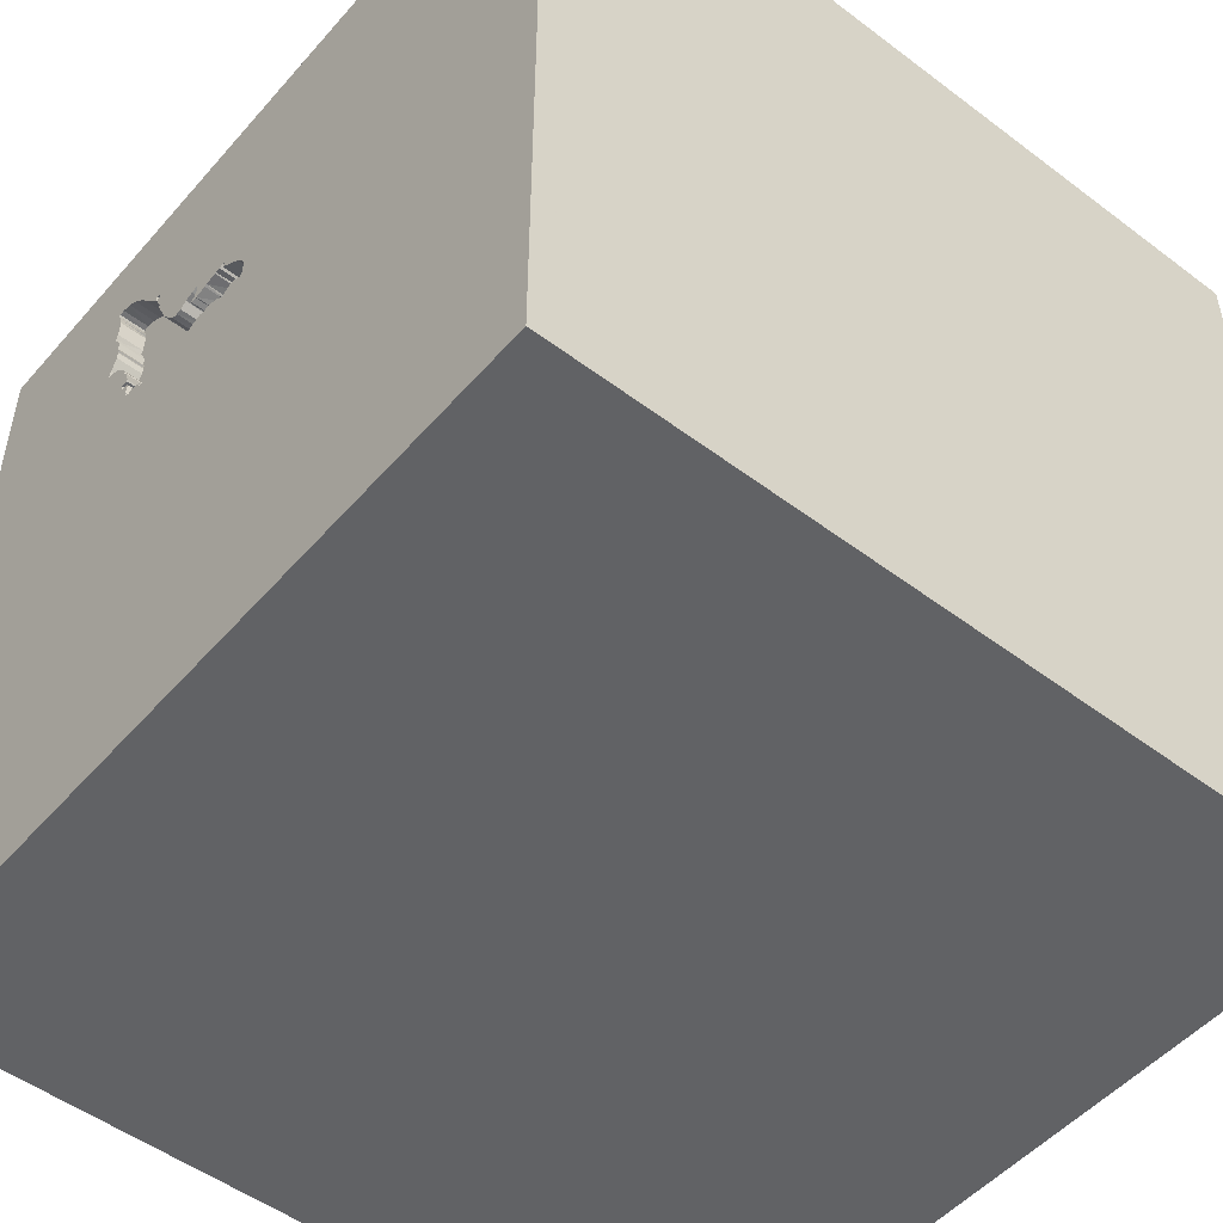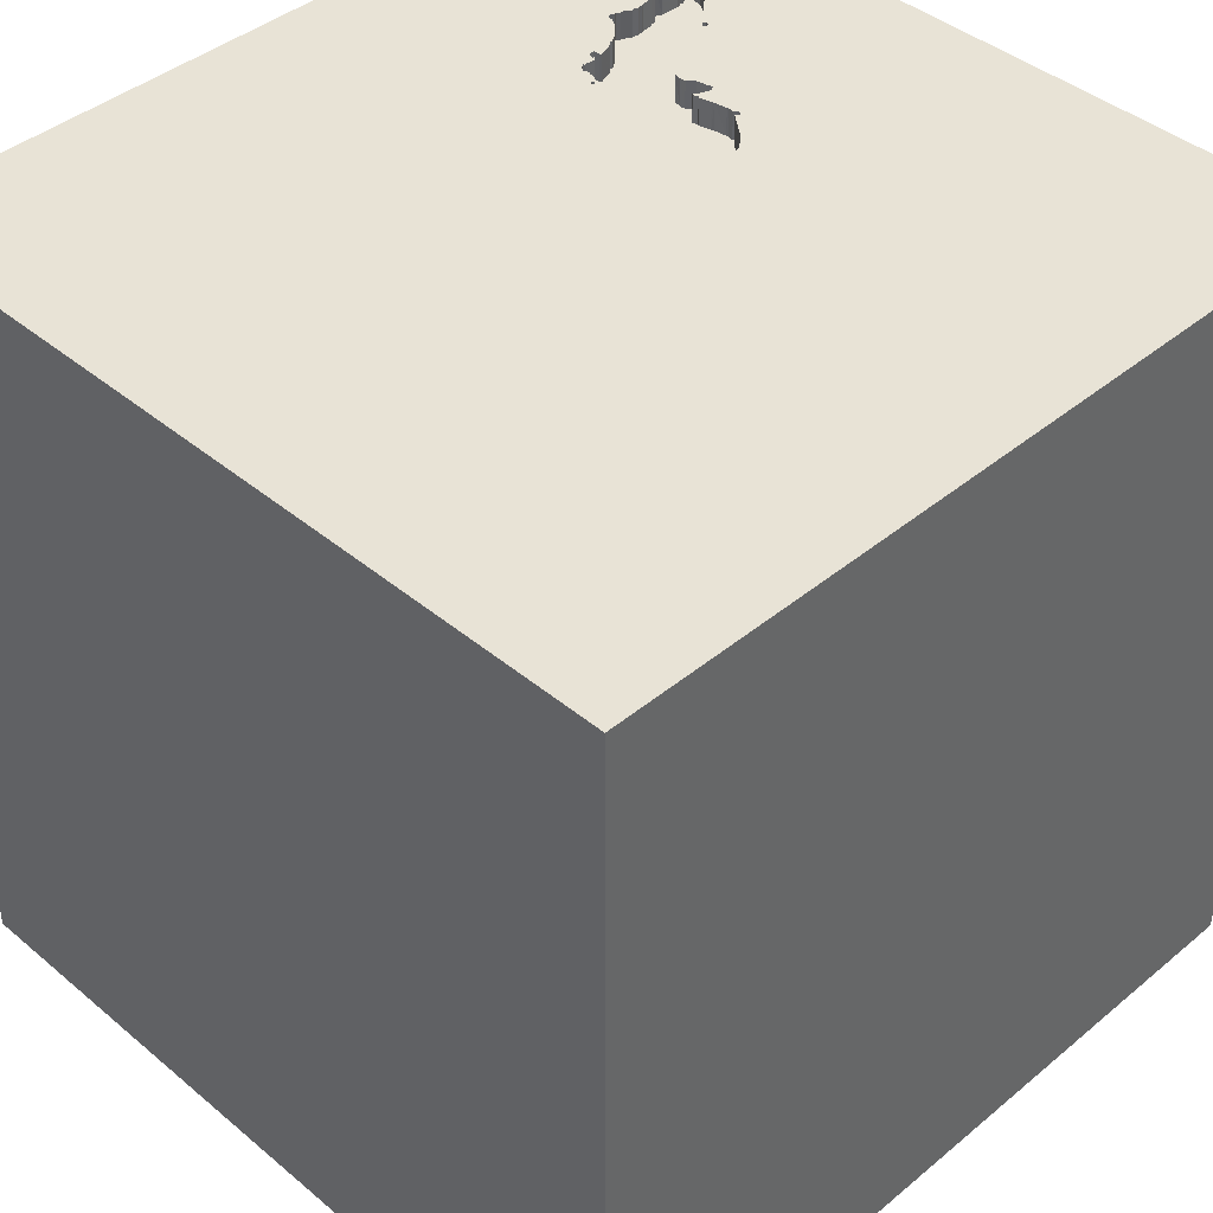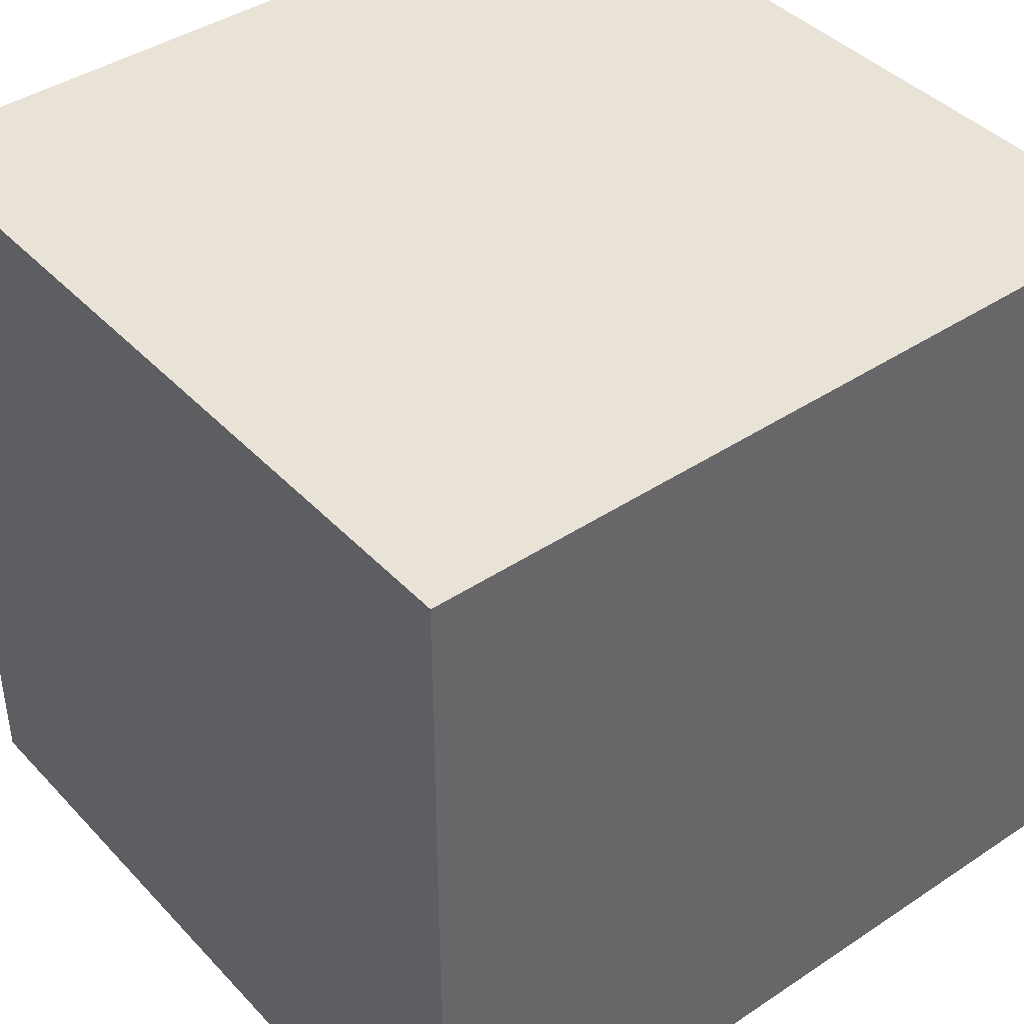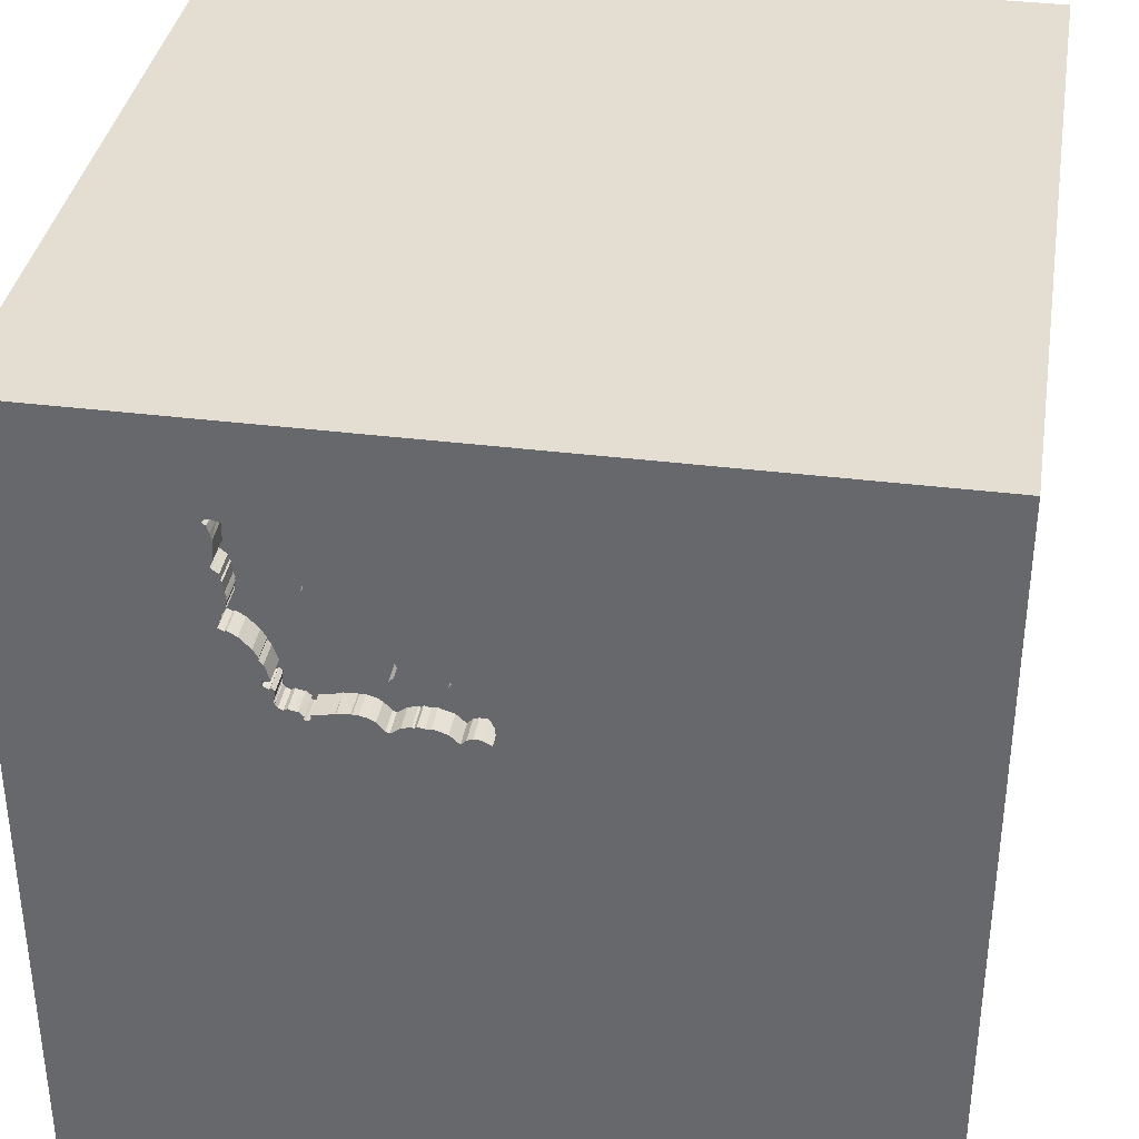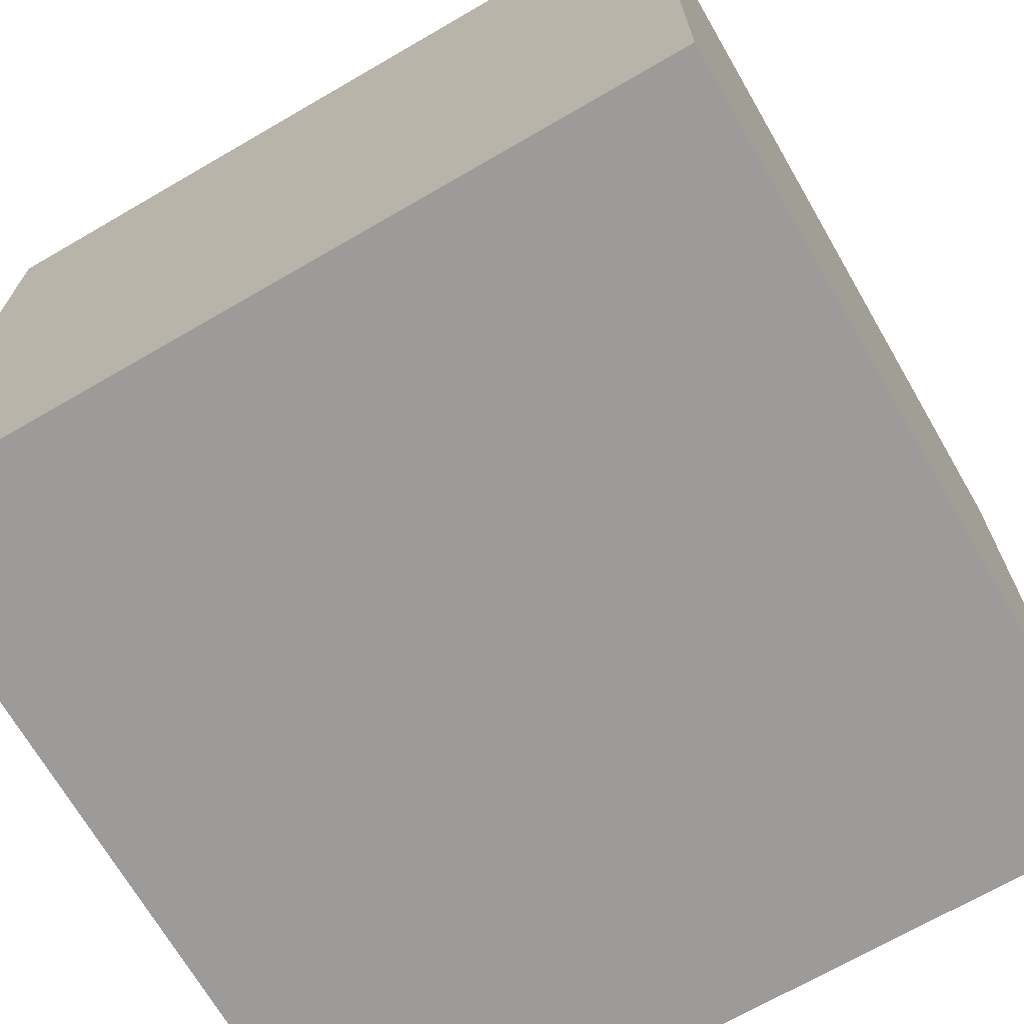
<metadata>
{"format":"obj","ext":"obj","renderer":"f3d","projection":"perspective","resolution":1024,"background":"white","views":[{"elev":-50.6,"azim":-129.5,"up":"+Z"},{"elev":41.9,"azim":-134.9,"up":"+Y"},{"elev":41.5,"azim":51.2,"up":"+Z"},{"elev":36.2,"azim":-170.7,"up":"+Z"},{"elev":-69.7,"azim":120.1,"up":"+Y"}]}
</metadata>
<code>
o bat_185
v 0.2671 1.5 0.6649
v 0.2527 1.5 0.4792
v 0.2527 1.4 0.4792
v 0.1247 1.5 0.6618
v 0.1247 1.4 0.6618
v 0.6327 1.5 1.072
v 0.6327 1.4 1.072
v 0.6364 1.5 0.6044
v 0.01288 1.5 0.4667
v 0.09713 1.5 0.661
v 0.09713 1.4 0.661
v 0.2983 1.5 0.4614
v 0.2983 1.4 0.4614
v 0.2505 1.5 0.6443
v 0.6614 1.5 0.6032
v 0.6614 1.4 0.6032
v 0.5392 1.5 0.959
v 0.5392 1.4 0.959
v 0.787 1.5 0.9955
v 0.7867 1.5 1.142
v 0.7867 1.4 1.142
v 0.3208 1.5 0.7055
v 0.3208 1.4 0.7055
v 0.5582 1.5 0.5031
v 0.7437 1.5 0.8985
v 0.7437 1.4 0.8985
v 0.1125 1.5 0.6726
v 0.664 1.5 0.6875
v 0.664 1.4 0.6875
v -0.02891 1.5 0.4954
v -0.02891 1.4 0.4954
v -0.02655 1.5 0.463
v 0.7534 1.5 0.9521
v 0.7534 1.4 0.9521
v 0.2633 1.5 0.7203
v -0.02655 1.4 0.463
v 0.2071 1.5 0.6548
v 0.2059 1.4 0.6528
v 0.11 1.5 0.4738
v 0.4435 1.5 0.5102
v 0.4399 1.4 0.5081
v 1.5 1.5 1.5
v 1.5 -1.5 1.5
v 0.3906 1.5 1.172
v 0.3254 1.5 0.4919
v 0.7726 1.5 0.8098
v 0.7726 1.4 0.8098
v 0.775 1.5 1.025
v 0.775 1.4 1.025
v 0.2123 1.5 0.4848
v 0.2832 1.5 0.6489
v 0.2832 1.4 0.6489
v 0.7503 1.5 0.8633
v 0.7503 1.4 0.8633
v 0.5196 1.5 0.9663
v 0.5196 1.4 0.9663
v 0.7335 1.5 1.154
v 0.1125 1.4 0.6726
v -0.1562 1.5 1.061
v 0.3914 1.5 0.6865
v 0.6612 1.5 0.5849
v 0.7807 1.4 1.115
v 0.3255 1.4 0.4919
v 0.1805 1.5 0.4869
v 0.1805 1.4 0.4869
v 0.3453 1.5 0.6838
v 0.6391 1.5 0.5742
v 0.4272 1.5 0.7296
v 1.5 -1.5 -1.5
v 1.12 1.5 0.8854
v 0.5048 1.5 0.8928
v 0.5048 1.4 0.8928
v 0.5397 1.4 0.4871
v 0.1603 1.5 0.4897
v 0.4498 1.5 0.7608
v 0.3658 1.5 0.6817
v 0.3655 1.4 0.681
v 0.4466 1.5 0.5071
v 0.7479 1.5 0.8957
v 0.5181 1.5 0.9551
v 0.5181 1.4 0.9551
v 0.6015 1.5 0.5016
v 0.6015 1.4 0.5016
v 0.5263 1.5 0.4709
v 0.6261 1.5 0.5303
v 0.6261 1.4 0.5303
v 0.1603 1.4 0.4897
v 0.7541 1.5 0.7757
v 0.7541 1.4 0.7757
v 0.6653 1.5 0.6805
v 0.6653 1.4 0.6805
v 0.03821 1.5 0.4678
v 0.03821 1.4 0.4678
v 0.6819 1.5 0.7171
v 0.4396 1.5 0.7531
v 0.6271 1.5 0.521
v 0.6326 1.5 0.6095
v 0.3453 1.4 0.6838
v 0.7629 1.5 0.8226
v 0.7629 1.4 0.8226
v 0.2755 1.5 0.6431
v 0.7605 1.5 0.7726
v 0.629 1.5 0.5344
v 0.629 1.4 0.5344
v 0.7504 1.5 0.9136
v 0.7218 1.5 0.7573
v 0.7218 1.4 0.7573
v 0.6255 1.5 0.5258
v 0.6255 1.4 0.5258
v 0.6224 1.5 0.5697
v 0.6224 1.4 0.5697
v -0.01944 1.5 0.4483
v 0.7335 1.4 1.154
v -1.5 1.5 1.5
v -1.5 -1.5 1.5
v -1.5 -1.5 -1.5
v -1.5 1.5 -1.5
v 0.3966 1.5 0.5095
v 0.7918 1.5 1.162
v 0.7918 1.4 1.162
v 0.5396 1.5 0.4861
v 0.7586 1.5 0.956
v -0.02548 1.5 0.5201
v 0.6612 1.4 0.5849
v 0.7605 1.4 0.7726
v 0.2862 1.5 0.7125
v 0.2633 1.4 0.7203
v 0.7661 1.5 0.829
v 0.7661 1.4 0.829
v 0.589 1.5 0.5102
v 0.589 1.4 0.5102
v 0.7714 1.5 1.164
v 0.6935 1.5 1.13
v 0.6935 1.4 1.13
v 0.7697 1.5 0.8056
v 0.01215 1.5 0.5767
v 0.5239 1.5 0.9314
v 0.2538 1.5 0.7011
v 0.1459 1.5 0.6657
v -0.01593 1.5 0.5394
v -0.0236 1.4 0.5263
v 0.4937 1.5 0.8623
v 0.4937 1.4 0.8623
v 0.1975 1.5 0.6585
v 0.7716 1.4 1.165
v 0.01215 1.4 0.5767
v 0.2861 1.5 0.4562
v 0.2861 1.4 0.4562
v 0.7731 1.5 1.094
v 0.2538 1.4 0.7011
v 0.1508 1.5 0.6627
v 0.7614 1.5 0.9762
v 0.7614 1.4 0.9762
v 0.2755 1.4 0.6431
v 0.5743 1.5 0.5031
v 0.6185 1.5 0.5084
v 0.6185 1.4 0.5084
v 0.6271 1.4 0.521
v 0.1032 1.5 0.6716
v 0.2042 1.5 0.4928
v 0.2042 1.4 0.4928
v 1.5 1.5 -1.5
v 0.11 1.4 0.4738
v 0.5261 1.5 0.9471
v 0.5261 1.4 0.9471
v 0.2556 1.5 0.6482
v 0.6326 1.4 0.6095
v 0.6391 1.4 0.5742
v 0.6181 1.5 1.049
v 0.2087 1.4 0.657
v 0.2556 1.4 0.6482
v 0.6181 1.4 1.049
v 0.2505 1.4 0.6443
v 0.6303 1.5 0.5274
v 0.7504 1.4 0.9136
v 0.2671 1.4 0.6649
v 0.6364 1.4 0.6044
v 0.7786 1.5 1.117
v 0.7766 1.4 1.118
v 0.495 1.5 0.8553
v 0.495 1.4 0.8553
v 0.629 1.5 0.5756
v 0.5743 1.4 0.5031
v 0.6819 1.4 0.7171
v 0.0578 1.5 0.4605
v 0.0578 1.4 0.4605
v 0.7879 1.5 1.002
v 0.7884 1.4 0.9983
v 0.1071 1.5 0.6505
v 0.5239 1.4 0.9314
v 0.7586 1.4 0.956
v 0.7995 1.5 1.152
v 0.7995 1.4 1.152
v 0.3914 1.4 0.6865
v 0.445 1.4 0.5119
v 0.5263 1.4 0.4709
v 0.3683 1.4 0.6851
v 0.7697 1.4 0.8056
v 0.8854 1.5 1.354
v 0.7804 1.5 0.7835
v 0.7804 1.4 0.7835
v 0.6516 1.5 0.6641
v 0.6516 1.4 0.6641
v 0.7474 1.5 0.8591
v 0.7474 1.4 0.8591
v 0.4396 1.4 0.7531
v 0.07583 1.5 0.4419
v 0.07583 1.4 0.4419
v 0.7479 1.4 0.8957
v 0.7441 1.5 0.8847
v 0.7441 1.4 0.8847
v 0.4272 1.4 0.7296
v 0.7731 1.4 1.094
v 0.2123 1.4 0.4848
v 0.2196 1.5 0.4883
v 0.5204 1.5 0.4946
v 0.5204 1.4 0.4946
v 0.01288 1.4 0.4667
v 0.3966 1.4 0.5095
v 0.2196 1.4 0.4883
v 0.4466 1.4 0.5071
v 0.2849 1.4 0.7105
v 0.1975 1.4 0.6585
v 0.1071 1.4 0.6505
v 0.3764 1.5 0.5123
v -0.01944 1.4 0.4483
v 0.5343 1.5 0.9734
v 0.5343 1.4 0.9734
v 0.5353 1.5 0.4696
v 0.5353 1.4 0.4696
v 0.5433 1.5 0.4777
v 0.5433 1.4 0.4777
v 0.6303 1.4 0.5274
v 0.6355 1.5 0.5816
v 0.6355 1.4 0.5816
v 0.4498 1.4 0.7608
v 0.3995 1.5 0.5137
v 0.3995 1.4 0.5137
v 0.5185 1.5 0.4811
v 0.5081 1.5 0.8832
v 0.5081 1.4 0.8832
v 0.3764 1.4 0.5123
v 0.2877 1.4 0.7147
v 0.1459 1.4 0.6657
v 0.3479 1.5 0.5048
v 0.1032 1.4 0.6716
v 0.1497 1.4 0.6606
v 0.5582 1.4 0.5031
v 0.3479 1.4 0.5048
v 0.5185 1.4 0.4811
v 0.7687 1.4 1.161
v 0.1526 1.4 0.6648
f 114 116 115
f 115 69 43
f 42 114 115
f 114 117 116
f 116 69 115
f 43 42 115
f 117 69 116
f 140 123 114
f 114 136 140
f 189 136 114
f 114 59 159
f 114 159 10
f 114 10 189
f 114 123 30
f 207 39 162
f 185 207 162
f 114 30 32
f 92 185 162
f 114 32 112
f 9 92 162
f 162 114 112
f 162 112 9
f 44 59 114
f 27 159 59
f 59 144 151
f 59 151 139
f 139 4 27
f 59 139 27
f 162 39 74
f 162 117 114
f 69 162 43
f 44 22 126
f 37 144 59
f 44 126 35
f 14 37 59
f 59 44 35
f 59 35 138
f 1 51 101
f 59 138 1
f 1 101 166
f 14 59 1
f 1 166 14
f 12 45 162
f 215 2 147
f 147 12 162
f 162 74 64
f 215 147 162
f 64 160 50
f 50 215 162
f 162 64 50
f 162 69 117
f 95 68 44
f 44 75 95
f 66 22 44
f 44 76 66
f 80 137 44
f 55 80 44
f 180 75 44
f 44 137 71
f 71 240 142
f 142 180 44
f 44 71 142
f 68 60 76
f 44 68 76
f 239 162 45
f 45 245 225
f 45 225 118
f 216 239 45
f 78 216 45
f 118 237 40
f 78 45 118
f 118 40 78
f 199 44 114
f 80 164 137
f 227 55 44
f 169 17 227
f 44 169 227
f 162 239 84
f 162 84 229
f 231 121 24
f 231 24 162
f 162 229 231
f 162 42 43
f 57 44 199
f 44 57 133
f 44 133 6
f 44 6 169
f 156 96 162
f 155 130 82
f 82 156 162
f 24 155 82
f 162 24 82
f 199 192 119
f 199 119 132
f 132 57 199
f 182 234 67
f 67 61 162
f 96 108 174
f 182 67 162
f 162 96 174
f 174 85 103
f 182 162 174
f 103 110 182
f 174 103 182
f 192 70 149
f 192 149 178
f 20 192 178
f 90 162 61
f 15 8 97
f 90 61 15
f 90 15 97
f 90 28 94
f 90 97 202
f 70 192 199
f 48 149 70
f 70 33 122
f 122 152 19
f 187 48 70
f 70 122 19
f 70 19 187
f 94 106 90
f 105 33 70
f 162 90 70
f 42 199 114
f 42 70 199
f 70 90 106
f 200 135 46
f 106 88 102
f 46 99 128
f 128 204 53
f 70 106 102
f 128 53 210
f 70 102 200
f 128 210 79
f 70 200 46
f 46 128 79
f 79 25 105
f 105 70 46
f 46 79 105
f 42 162 70
f 188 153 49
f 188 49 187
f 19 152 153
f 153 188 19
f 153 7 49
f 187 19 188
f 48 187 49
f 7 153 172
f 49 7 134
f 149 48 49
f 49 213 149
f 152 122 191
f 191 153 152
f 169 6 7
f 7 172 169
f 153 34 172
f 49 134 213
f 6 133 134
f 134 7 6
f 153 191 34
f 34 18 172
f 134 113 213
f 133 57 134
f 213 62 149
f 122 33 34
f 34 191 122
f 172 18 169
f 18 34 26
f 113 134 57
f 113 179 213
f 178 149 62
f 213 179 62
f 17 169 18
f 190 18 26
f 175 26 34
f 179 113 251
f 62 179 178
f 175 34 33
f 33 105 175
f 227 17 18
f 18 228 227
f 165 18 190
f 190 26 211
f 105 25 26
f 26 175 105
f 57 132 251
f 251 113 57
f 251 21 179
f 56 228 18
f 165 81 18
f 137 164 165
f 165 190 137
f 241 190 211
f 26 209 211
f 21 251 120
f 20 178 179
f 179 21 20
f 228 56 227
f 81 56 18
f 81 165 80
f 164 80 165
f 72 190 241
f 211 205 241
f 25 79 209
f 209 26 25
f 79 210 211
f 211 209 79
f 145 251 132
f 21 120 193
f 251 145 120
f 55 227 56
f 56 81 55
f 80 55 81
f 190 72 71
f 71 137 190
f 72 241 71
f 205 211 54
f 107 241 205
f 210 53 211
f 21 193 20
f 119 192 193
f 193 120 119
f 132 119 120
f 120 145 132
f 240 71 241
f 53 204 205
f 205 54 53
f 54 211 53
f 184 241 107
f 205 100 107
f 192 20 193
f 142 240 241
f 241 143 142
f 204 128 205
f 181 241 184
f 184 107 94
f 100 205 129
f 107 100 89
f 241 181 143
f 129 205 128
f 29 181 184
f 106 94 107
f 128 99 100
f 100 129 128
f 107 89 106
f 89 100 198
f 143 181 142
f 236 181 29
f 94 28 29
f 29 184 94
f 99 46 100
f 88 106 89
f 89 198 201
f 198 100 47
f 180 142 181
f 181 236 180
f 29 203 236
f 47 100 46
f 102 88 89
f 89 125 102
f 89 201 125
f 201 198 200
f 198 47 135
f 75 180 236
f 203 29 91
f 203 212 236
f 28 90 91
f 91 29 28
f 46 135 47
f 125 201 102
f 135 200 198
f 200 102 201
f 95 75 236
f 236 206 95
f 90 202 203
f 203 91 90
f 203 167 212
f 206 236 212
f 202 97 203
f 167 203 97
f 194 212 167
f 68 95 206
f 206 212 68
f 97 8 167
f 212 194 68
f 194 167 195
f 177 167 8
f 60 68 194
f 194 195 238
f 195 167 111
f 167 177 235
f 194 197 60
f 238 77 194
f 238 195 41
f 217 195 111
f 111 167 235
f 177 124 235
f 8 15 16
f 16 177 8
f 76 60 197
f 194 77 197
f 238 242 77
f 238 41 237
f 41 195 40
f 221 195 217
f 248 217 111
f 182 110 111
f 111 235 182
f 124 177 16
f 168 235 124
f 15 61 16
f 197 77 76
f 238 219 242
f 77 242 52
f 40 237 41
f 237 118 238
f 78 40 195
f 195 221 78
f 216 78 221
f 221 217 216
f 73 217 248
f 248 111 131
f 234 182 235
f 110 103 111
f 124 16 61
f 67 234 235
f 235 168 67
f 61 67 168
f 168 124 61
f 219 238 118
f 242 219 225
f 77 52 98
f 242 249 52
f 73 248 24
f 24 121 73
f 183 248 131
f 131 111 86
f 104 111 103
f 77 98 76
f 118 225 219
f 225 245 242
f 23 98 52
f 249 242 245
f 154 52 249
f 239 216 217
f 217 250 239
f 250 217 73
f 155 24 248
f 248 183 155
f 183 131 155
f 131 86 109
f 104 86 111
f 66 76 98
f 98 23 66
f 222 23 52
f 245 45 249
f 101 51 52
f 52 154 101
f 63 154 249
f 196 250 73
f 130 155 131
f 131 109 157
f 86 233 109
f 103 85 86
f 86 104 103
f 22 66 23
f 23 222 243
f 52 176 222
f 63 249 45
f 51 1 52
f 154 63 3
f 250 196 239
f 121 231 232
f 232 73 121
f 230 196 73
f 82 130 131
f 131 83 82
f 131 157 83
f 109 158 157
f 233 86 174
f 109 233 108
f 85 174 86
f 23 243 22
f 243 222 126
f 176 52 1
f 150 222 176
f 166 101 154
f 154 171 166
f 173 154 3
f 63 13 3
f 84 239 196
f 232 230 73
f 231 229 232
f 196 230 84
f 156 82 83
f 83 157 156
f 158 109 96
f 157 158 156
f 174 108 233
f 108 96 109
f 126 22 243
f 150 127 222
f 1 138 150
f 150 176 1
f 45 12 13
f 13 63 45
f 171 154 173
f 3 220 173
f 148 3 13
f 230 232 229
f 229 84 230
f 96 156 158
f 35 126 222
f 222 127 35
f 138 35 127
f 127 150 138
f 171 173 166
f 220 3 215
f 173 220 161
f 3 148 2
f 12 147 148
f 148 13 12
f 14 166 173
f 2 215 3
f 173 161 38
f 220 214 161
f 147 2 148
f 173 170 14
f 215 50 214
f 214 220 215
f 38 170 173
f 87 38 161
f 50 160 161
f 161 214 50
f 37 14 170
f 170 38 37
f 247 38 87
f 65 87 161
f 38 247 223
f 224 247 87
f 64 74 87
f 87 65 64
f 160 64 65
f 65 161 160
f 144 37 38
f 38 223 144
f 247 252 223
f 247 224 5
f 163 224 87
f 252 247 151
f 223 252 144
f 5 244 247
f 58 5 224
f 224 163 146
f 74 39 163
f 163 87 74
f 252 151 144
f 4 139 244
f 244 5 4
f 139 151 247
f 247 244 139
f 27 4 5
f 5 58 27
f 246 58 224
f 224 146 189
f 163 93 146
f 58 246 27
f 246 224 11
f 136 189 146
f 163 186 93
f 146 93 141
f 39 207 208
f 208 163 39
f 159 27 246
f 246 11 159
f 189 10 11
f 11 224 189
f 140 136 146
f 146 141 140
f 186 163 208
f 93 186 92
f 218 141 93
f 207 185 208
f 10 159 11
f 186 208 185
f 185 92 186
f 92 9 93
f 218 93 9
f 31 141 218
f 9 112 218
f 123 140 141
f 30 123 141
f 141 31 30
f 218 36 31
f 226 218 112
f 36 218 226
f 32 30 31
f 31 36 32
f 112 32 226
f 36 226 32

</code>
